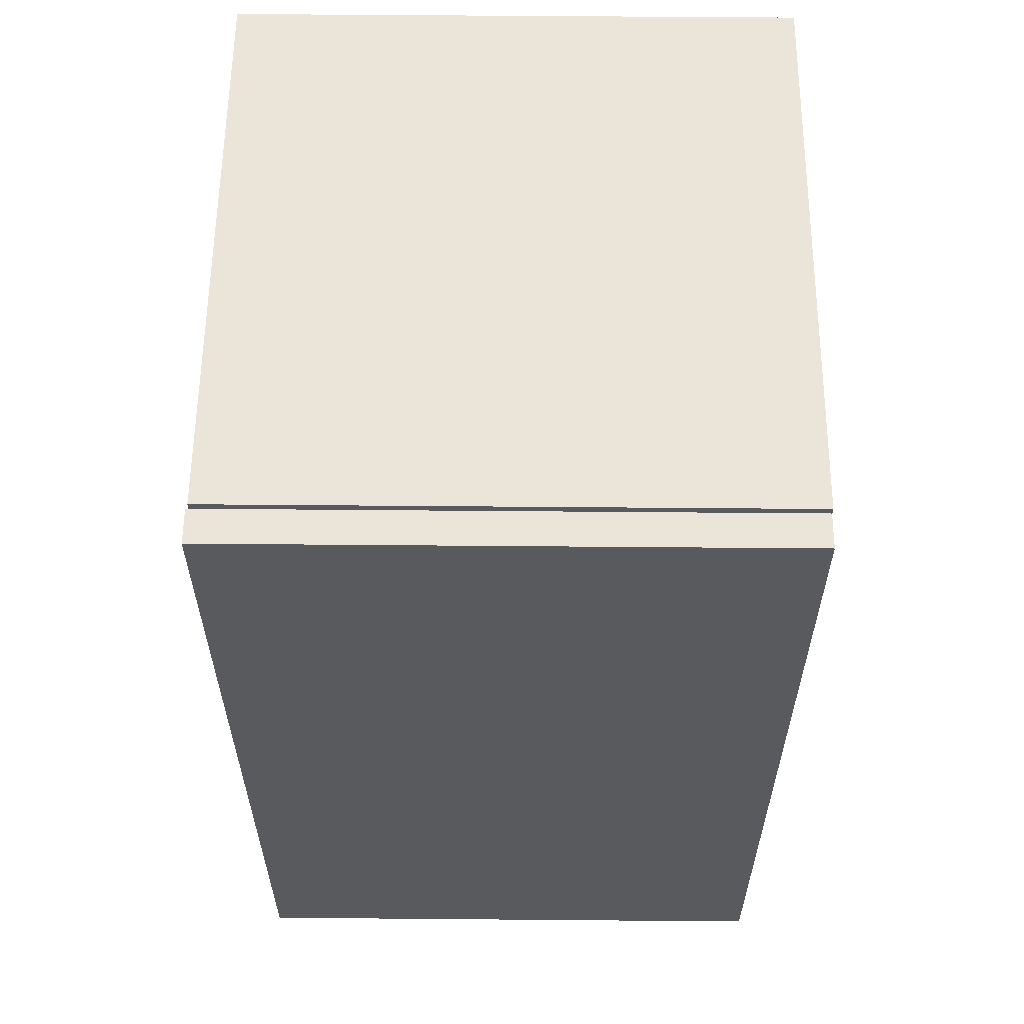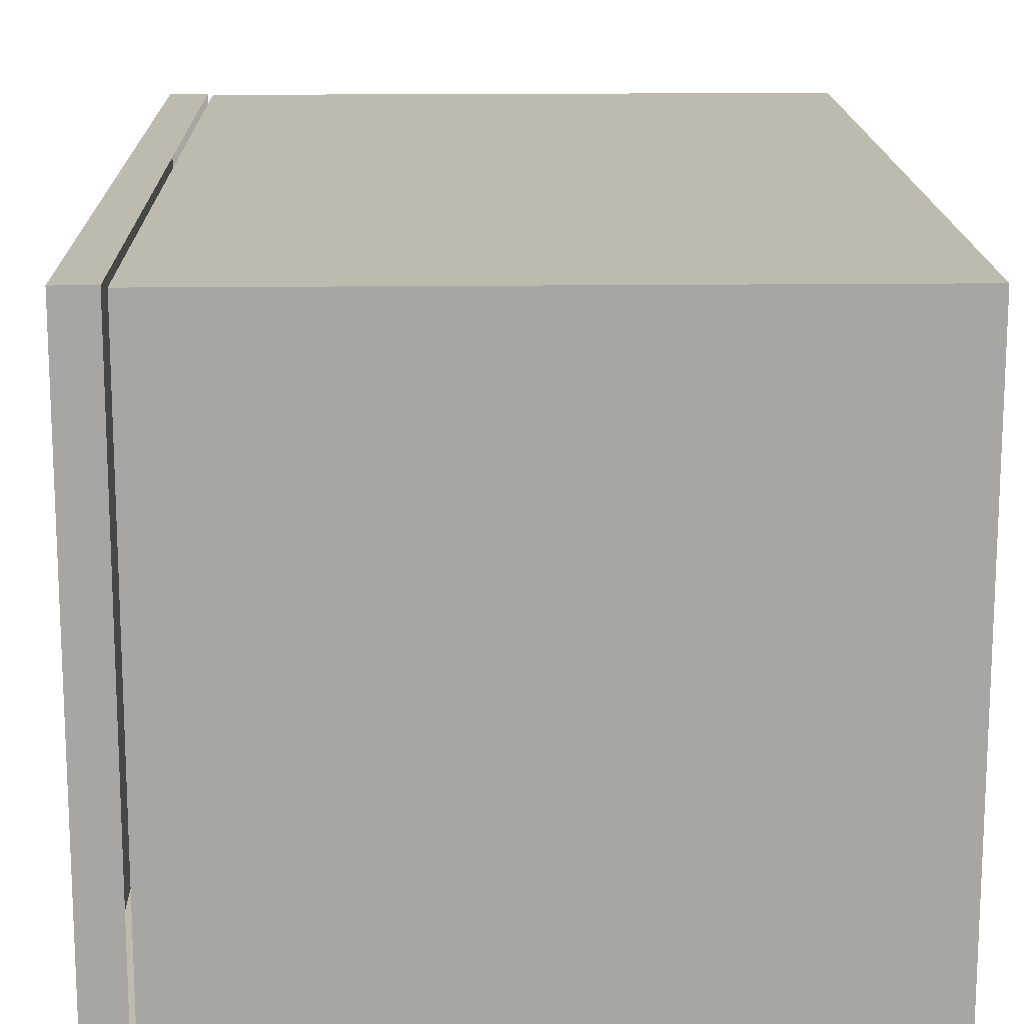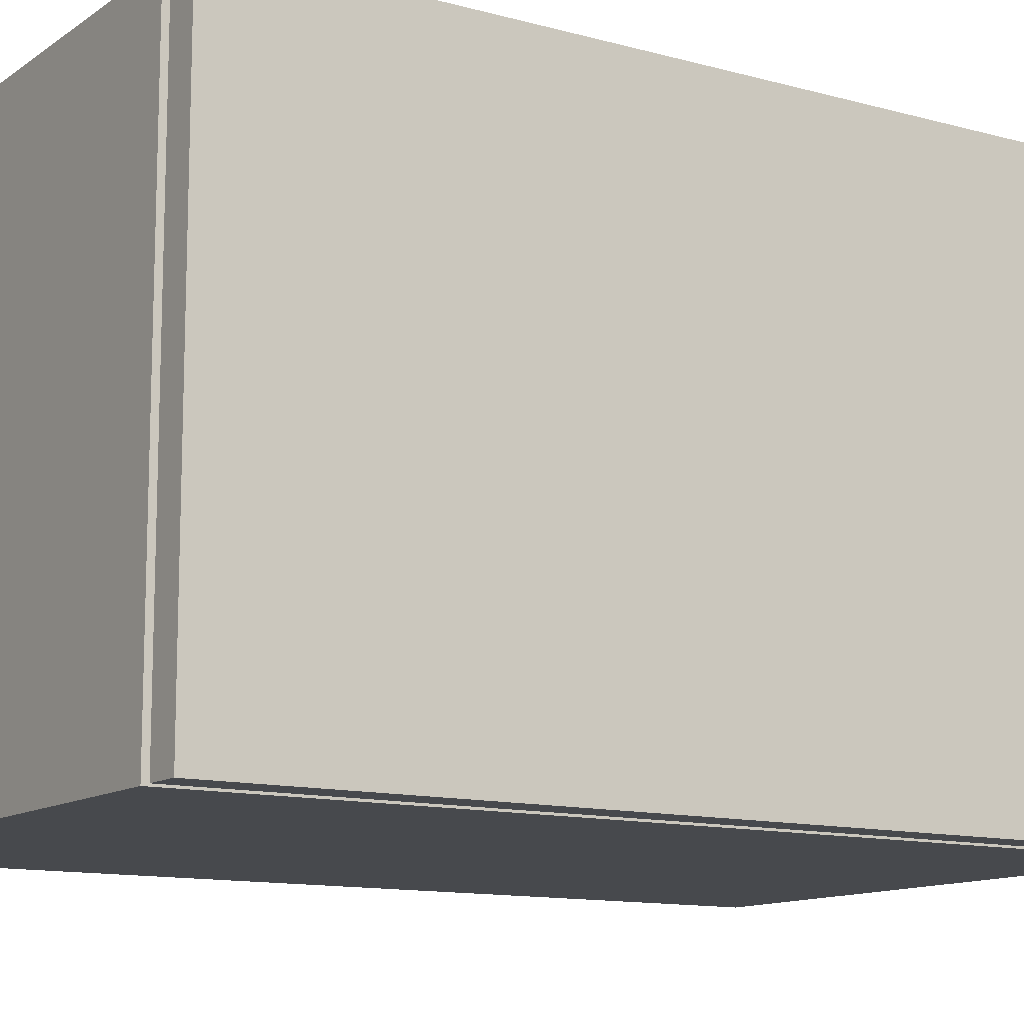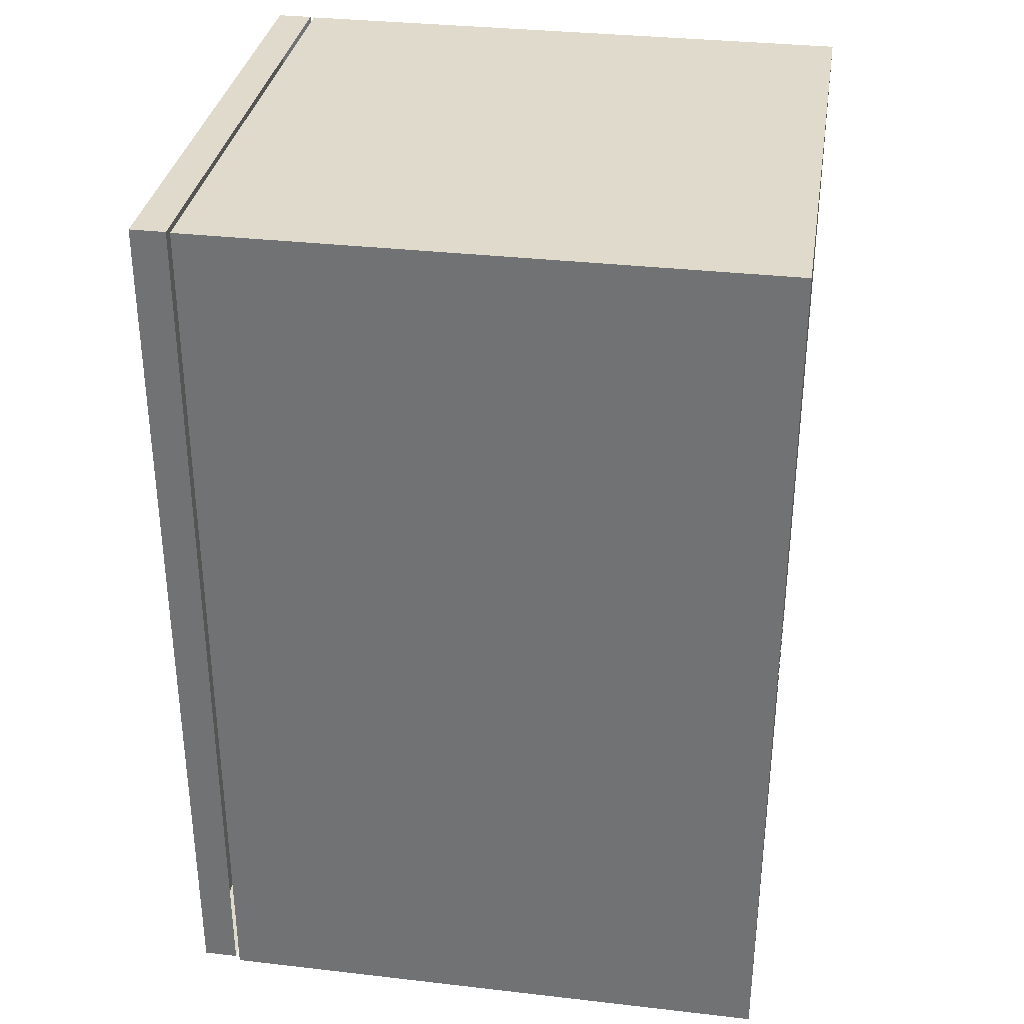
<metadata>
{"format":"obj","ext":"obj","renderer":"f3d","projection":"perspective","resolution":1024,"background":"white","views":[{"elev":58.9,"azim":90.5,"up":"+Y"},{"elev":15.8,"azim":178.6,"up":"+Z"},{"elev":-12.2,"azim":57.2,"up":"+Z"},{"elev":33.1,"azim":-171.0,"up":"+Y"}]}
</metadata>
<code>
v 0.1911 -0.2938 0.06655
v 0.1911 -0.12 0.05946
v 0.1911 -0.1043 0.05986
v 0.1911 -0.3048 0.01687
v 0.1911 0.066 0.08238
v 0.1911 -0.1351 0.055
v 0.1911 0.08132 0.03386
v 0.1911 -0.08901 0.05618
v 0.1911 -0.2703 0.1117
v 0.1911 -0.1485 0.04679
v 0.1911 -0.07519 0.04867
v 0.1911 0.03865 0.1253
v 0.1911 -0.1593 0.03538
v 0.1911 -0.06379 0.03784
v 0.1911 -0.236 0.1492
v 0.1911 -0.1705 0.006275
v 0.1911 -0.3026 -0.03396
v 0.1911 -0.1669 0.02157
v 0.1911 -0.05557 0.02442
v 0.1911 0.001124 0.1597
v 0.1911 0.2744 0.08082
v 0.1911 0.2066 0.08272
v 0.1911 0.1863 0.07173
v 0.1911 0.2941 0.06869
v 0.1911 0.1695 0.05584
v 0.1911 -0.1931 0.1766
v 0.1911 -0.1575 -0.03794
v 0.1911 -0.2873 -0.08249
v 0.1911 -0.1701 -0.009449
v 0.1911 0.08356 -0.01698
v 0.1911 0.2523 0.08743
v 0.1911 0.2291 0.08808
v 0.1911 0.31 0.05188
v 0.1911 0.1574 0.03614
v 0.1911 -0.04402 0.1831
v 0.1911 -0.1445 0.1919
v 0.1911 0.04908 -0.1118
v 0.1911 -0.2599 -0.1254
v 0.1911 -0.1657 -0.02453
v 0.1911 -0.1461 -0.04878
v 0.1911 -0.05111 0.009343
v 0.1911 0.2326 0.03494
v 0.1911 0.1508 0.01398
v 0.1911 0.2418 0.0352
v 0.1911 -0.0937 0.1941
v 0.1911 0.01472 -0.1493
v 0.1911 -0.2224 -0.1598
v 0.1911 0.07256 -0.06666
v 0.1911 -0.1322 -0.05629
v 0.1911 -0.05071 -0.006379
v 0.1911 0.2237 0.03228
v 0.1911 0.321 0.03154
v 0.1911 -0.02819 -0.1767
v 0.1911 -0.1772 -0.1832
v 0.1911 -0.117 -0.05997
v 0.1911 -0.05439 -0.02167
v 0.1911 0.2051 0.01255
v 0.1911 0.1501 -0.009141
v 0.1911 0.2159 0.02743
v 0.1911 0.2508 0.03307
v 0.1911 -0.07672 -0.192
v 0.1911 -0.1275 -0.1942
v 0.1911 -0.1012 -0.05956
v 0.1911 -0.0619 -0.03549
v 0.1911 -0.07273 -0.04689
v 0.1911 -0.08615 -0.0551
v 0.1911 0.2059 -0.01456
v 0.1911 0.1555 -0.03164
v 0.1911 0.2095 0.0207
v 0.1911 0.203 0.00355
v 0.1911 0.259 0.02868
v 0.1911 0.3264 0.009036
v 0.1911 0.307 -0.05595
v 0.1911 0.1665 -0.05199
v 0.1911 0.1823 -0.0688
v 0.1911 0.2902 -0.07183
v 0.1911 0.202 -0.08092
v 0.1911 0.2033 -0.005696
v 0.1911 0.2108 -0.02244
v 0.1911 0.2657 0.02233
v 0.1911 0.2732 0.005592
v 0.1911 0.3257 -0.01408
v 0.1911 0.2256 -0.03318
v 0.1911 0.3191 -0.03625
v 0.1911 0.2698 -0.08283
v 0.1911 0.2242 -0.08754
v 0.1911 0.2473 -0.08818
v 0.1911 0.2175 -0.02878
v 0.1911 0.2706 0.01446
v 0.1911 0.2735 -0.003656
v 0.1911 0.267 -0.0208
v 0.1911 0.2346 -0.03531
v 0.1911 0.2714 -0.01266
v 0.1911 0.2606 -0.02753
v 0.1911 0.2439 -0.03504
v 0.1911 0.2527 -0.03239
v 0.1911 -0.3455 0.2268
v 0.1911 -0.3455 -0.2269
v -0.2767 -0.3455 0.2268
v -0.2767 -0.3455 -0.2269
v 0.1911 0.3916 0.2268
v -0.2767 -0.1487 0.03361
v -0.2767 0.3916 -0.2269
v -0.2767 0.3916 0.2268
v -0.2767 -0.138 0.04756
v -0.2767 -0.1554 0.01738
v 0.1911 0.3916 -0.2269
v -0.2767 -0.09037 -0.06739
v -0.2767 -0.05671 0.05826
v -0.2767 -0.124 0.05826
v -0.2767 -0.1133 0.04397
v -0.2767 -0.1322 0.02663
v -0.2767 -0.1577 -5.3e-05
v -0.2767 -0.1078 -0.06509
v -0.2767 -0.07294 -0.06509
v -0.2767 -0.07294 0.06499
v -0.2767 -0.1078 0.06499
v -0.2767 -0.08818 0.04951
v -0.2767 -0.1011 0.04839
v -0.2767 -0.1239 0.03655
v -0.2767 -0.1377 0.0149
v -0.2767 -0.1554 -0.01748
v -0.2767 -0.124 -0.05837
v -0.2767 -0.05671 -0.05837
v -0.2767 -0.04276 0.04756
v -0.2767 -0.09037 0.06728
v -0.2661 -0.1133 0.04397
v -0.2661 -0.1239 0.03655
v -0.2661 -0.1322 0.02663
v -0.2767 -0.1399 0.002142
v -0.2767 -0.1388 -0.01076
v -0.2767 -0.1487 -0.03372
v -0.2767 -0.138 -0.04767
v -0.2767 -0.04276 -0.04767
v -0.2767 -0.03206 0.03361
v -0.2661 -0.1011 0.04839
v -0.2767 -0.07543 0.04726
v -0.2661 -0.1377 0.0149
v -0.2767 -0.1344 -0.02294
v -0.2767 -0.09257 -0.04962
v -0.2767 -0.03206 -0.03372
v -0.2767 -0.07966 -0.0485
v -0.2767 -0.02533 0.01738
v -0.2661 -0.08818 0.04951
v -0.2661 -0.07543 0.04726
v -0.2661 -0.06369 0.04178
v -0.2661 -0.05377 0.03344
v -0.2661 -0.04635 0.02283
v -0.2661 -0.1399 0.002142
v -0.2661 -0.1388 -0.01076
v -0.2767 -0.127 -0.03355
v -0.2767 -0.1171 -0.04188
v -0.2767 -0.1053 -0.04736
v -0.2767 -0.02533 -0.01748
v -0.2767 -0.05688 -0.03665
v -0.2767 -0.06749 -0.04408
v -0.2767 -0.02304 -5.3e-05
v -0.2767 -0.05377 0.03344
v -0.2767 -0.06369 0.04178
v -0.2661 -0.04193 0.01066
v -0.2661 -0.1344 -0.02294
v -0.2661 -0.09257 -0.04962
v -0.2767 -0.04854 -0.02674
v -0.2661 -0.06749 -0.04408
v -0.2661 -0.07966 -0.0485
v -0.2767 -0.04193 0.01066
v -0.2767 -0.04635 0.02283
v -0.2661 -0.04081 -0.002247
v -0.2661 -0.04306 -0.015
v -0.2661 -0.127 -0.03355
v -0.2661 -0.1171 -0.04188
v -0.2661 -0.1053 -0.04736
v -0.2767 -0.04081 -0.002247
v -0.2767 -0.04306 -0.015
v -0.2661 -0.05688 -0.03665
v -0.2661 -0.04854 -0.02674
v 0.223 -0.3421 -0.2257
v 0.223 0.3915 0.228
v 0.223 -0.3421 0.228
v 0.223 0.3915 -0.2257
v 0.1946 -0.3421 0.228
v 0.1946 0.3915 -0.2257
v 0.1946 0.3915 0.228
v 0.1946 -0.3421 -0.2257
g mesh1_mesh1-geometry
f 1 2 3
f 2 1 4
f 5 1 3
f 2 4 6
f 7 3 8
f 5 9 1
f 5 3 7
f 6 4 10
f 7 8 11
f 12 9 5
f 10 4 13
f 7 11 14
f 12 15 9
f 16 4 17
f 13 4 18
f 7 14 19
f 20 15 12
f 21 22 23
f 24 23 25
f 20 26 15
f 27 17 28
f 18 4 16
f 16 17 29
f 7 19 30
f 22 31 32
f 31 22 21
f 21 23 24
f 33 25 34
f 24 25 33
f 35 36 26
f 35 26 20
f 37 28 38
f 39 17 27
f 27 28 40
f 29 17 39
f 30 19 41
f 42 34 43
f 33 34 44
f 36 35 45
f 46 38 47
f 48 28 37
f 37 38 46
f 40 28 49
f 30 41 50
f 34 42 44
f 42 43 51
f 33 44 52
f 53 47 54
f 46 47 53
f 55 28 48
f 49 28 55
f 30 50 56
f 57 43 58
f 51 43 59
f 52 44 60
f 61 54 62
f 53 54 61
f 48 63 55
f 48 56 64
f 48 64 65
f 48 65 66
f 30 56 48
f 67 58 68
f 69 43 57
f 57 58 70
f 59 43 69
f 52 60 71
f 52 71 72
f 48 66 63
f 73 74 75
f 76 75 77
f 78 58 67
f 67 68 79
f 70 58 78
f 72 71 80
f 72 81 82
f 83 68 74
f 84 74 73
f 73 75 76
f 85 77 86
f 76 77 85
f 85 86 87
f 79 68 88
f 72 80 89
f 72 89 81
f 82 81 90
f 82 91 84
f 88 68 83
f 83 74 92
f 92 74 84
f 82 90 93
f 82 93 91
f 84 91 94
f 84 95 92
f 84 94 96
f 84 96 95
g mesh1_mesh1-geometry
f 3 2 1
f 4 1 2
f 3 8 2
f 3 1 5
f 1 97 4
f 4 97 1
f 6 4 2
f 6 2 8
f 8 3 7
f 1 9 5
f 7 3 5
f 9 97 1
f 1 97 9
f 4 97 98
f 98 97 4
f 10 4 6
f 11 6 8
f 11 8 7
f 5 9 12
f 23 5 7
f 7 5 23
f 15 97 9
f 9 97 15
f 99 98 97
f 97 98 99
f 4 98 17
f 17 98 4
f 13 4 10
f 10 6 11
f 14 11 7
f 9 15 12
f 5 32 12
f 12 32 5
f 22 5 23
f 23 5 22
f 23 7 25
f 25 7 23
f 26 97 15
f 15 97 26
f 98 99 100
f 100 99 98
f 101 99 97
f 97 99 101
f 17 98 28
f 28 98 17
f 17 4 16
f 18 4 13
f 13 10 14
f 14 10 11
f 19 14 7
f 12 15 20
f 32 5 22
f 22 5 32
f 31 12 32
f 32 12 31
f 23 22 21
f 25 7 34
f 34 7 25
f 25 23 24
f 36 97 26
f 26 97 36
f 15 26 20
f 99 102 100
f 100 102 99
f 103 98 100
f 100 98 103
f 99 101 104
f 104 101 99
f 97 36 101
f 101 36 97
f 28 98 38
f 38 98 28
f 28 17 27
f 16 4 18
f 29 17 16
f 18 13 19
f 19 13 14
f 30 19 7
f 31 20 12
f 12 20 31
f 32 31 22
f 21 22 31
f 24 23 21
f 34 7 43
f 43 7 34
f 34 25 33
f 33 25 24
f 26 36 35
f 20 26 35
f 102 99 105
f 105 99 102
f 100 102 106
f 106 102 100
f 98 103 107
f 107 103 98
f 100 108 103
f 103 108 100
f 101 103 104
f 104 103 101
f 104 109 99
f 99 109 104
f 101 36 45
f 45 36 101
f 38 98 47
f 47 98 38
f 38 28 37
f 27 17 39
f 40 28 27
f 16 18 41
f 39 17 29
f 29 16 50
f 41 18 19
f 41 19 30
f 43 7 30
f 30 7 43
f 31 35 20
f 20 35 31
f 21 35 31
f 31 35 21
f 24 101 21
f 21 101 24
f 43 34 42
f 44 34 33
f 33 101 24
f 24 101 33
f 45 35 36
f 105 99 110
f 110 99 105
f 102 111 105
f 106 112 102
f 100 106 113
f 113 106 100
f 103 101 107
f 107 101 103
f 107 62 98
f 98 62 107
f 100 114 108
f 108 114 100
f 115 103 108
f 108 103 115
f 109 104 103
f 103 104 109
f 99 109 116
f 116 109 99
f 35 101 45
f 45 101 35
f 47 98 54
f 54 98 47
f 47 38 46
f 37 28 48
f 46 38 37
f 27 39 64
f 49 28 40
f 40 27 65
f 50 16 41
f 39 29 56
f 56 29 50
f 50 41 30
f 43 30 58
f 58 30 43
f 21 101 35
f 35 101 21
f 44 42 34
f 51 43 42
f 52 44 33
f 52 101 33
f 33 101 52
f 110 99 117
f 117 99 110
f 110 105 118
f 111 119 105
f 120 111 102
f 112 120 102
f 121 112 106
f 113 121 106
f 100 113 122
f 122 113 100
f 101 52 107
f 107 52 101
f 107 61 62
f 62 61 107
f 54 98 62
f 62 98 54
f 100 123 114
f 114 123 100
f 108 115 114
f 124 103 115
f 115 103 124
f 109 103 125
f 125 103 109
f 109 116 117
f 99 116 126
f 126 116 99
f 54 47 53
f 53 47 46
f 48 28 55
f 75 48 37
f 37 48 75
f 107 37 46
f 46 37 107
f 64 39 56
f 65 27 64
f 55 28 49
f 49 40 66
f 66 40 65
f 56 50 30
f 58 30 68
f 68 30 58
f 58 43 57
f 44 60 42
f 59 43 51
f 51 42 60
f 60 44 52
f 117 99 126
f 126 99 117
f 110 109 117
f 119 118 105
f 118 125 110
f 111 127 119
f 120 128 111
f 120 112 128
f 112 121 129
f 130 121 113
f 122 131 113
f 100 122 132
f 132 122 100
f 107 52 72
f 72 52 107
f 107 53 61
f 61 53 107
f 62 54 61
f 100 133 123
f 123 133 100
f 114 115 123
f 134 103 124
f 124 103 134
f 115 124 123
f 125 103 135
f 135 103 125
f 125 109 110
f 126 117 116
f 61 54 53
f 107 46 53
f 53 46 107
f 55 63 48
f 74 48 75
f 75 48 74
f 75 37 77
f 77 37 75
f 107 87 37
f 37 87 107
f 64 56 48
f 65 64 48
f 55 49 63
f 63 49 66
f 66 65 48
f 48 56 30
f 68 30 48
f 48 30 68
f 68 58 67
f 57 43 69
f 70 58 57
f 69 43 59
f 59 51 71
f 71 51 60
f 71 60 52
f 119 136 118
f 137 125 118
f 136 119 127
f 127 111 128
f 129 128 112
f 138 129 121
f 121 130 138
f 131 130 113
f 139 131 122
f 132 139 122
f 100 132 133
f 133 132 100
f 72 71 52
f 107 72 82
f 82 72 107
f 123 140 133
f 141 103 134
f 134 103 141
f 124 134 142
f 124 140 123
f 135 103 143
f 143 103 135
f 135 125 137
f 63 66 48
f 68 48 74
f 74 48 68
f 75 74 73
f 77 37 86
f 86 37 77
f 77 75 76
f 107 85 87
f 87 85 107
f 86 37 87
f 87 37 86
f 67 58 78
f 79 68 67
f 57 69 89
f 78 58 70
f 70 57 81
f 69 59 80
f 80 59 71
f 144 118 136
f 118 144 137
f 127 145 136
f 128 146 127
f 129 147 128
f 138 148 129
f 149 138 130
f 130 131 149
f 131 139 150
f 151 139 132
f 133 152 132
f 80 71 72
f 82 81 72
f 107 82 84
f 84 82 107
f 140 153 133
f 154 103 141
f 141 103 154
f 134 141 155
f 142 134 156
f 140 124 142
f 143 103 157
f 157 103 143
f 143 135 158
f 159 135 137
f 74 68 83
f 73 74 84
f 76 75 73
f 86 77 85
f 85 77 76
f 107 76 85
f 85 76 107
f 87 86 85
f 67 78 93
f 88 68 79
f 79 67 91
f 89 69 80
f 81 57 89
f 78 70 90
f 90 70 81
f 144 136 145
f 145 137 144
f 146 145 127
f 147 146 128
f 148 147 129
f 160 148 138
f 149 160 138
f 150 149 131
f 161 150 139
f 139 151 161
f 152 151 132
f 153 152 133
f 89 80 72
f 81 89 72
f 90 81 82
f 84 91 82
f 107 84 73
f 73 84 107
f 140 162 153
f 157 103 154
f 154 103 157
f 141 154 163
f 155 141 163
f 156 134 155
f 156 164 142
f 142 165 140
f 157 143 166
f 158 135 159
f 167 143 158
f 137 145 159
f 83 68 88
f 92 74 83
f 84 74 92
f 107 73 76
f 76 73 107
f 93 78 90
f 91 67 93
f 88 79 94
f 94 79 91
f 146 159 145
f 147 158 146
f 147 148 158
f 148 160 167
f 168 160 149
f 150 168 149
f 161 169 150
f 170 161 151
f 152 171 151
f 153 172 152
f 93 90 82
f 91 93 82
f 94 91 84
f 172 153 162
f 162 140 165
f 154 157 173
f 163 154 174
f 155 163 175
f 155 175 156
f 165 142 164
f 164 156 175
f 166 143 167
f 173 157 166
f 159 146 158
f 167 158 148
f 83 88 96
f 92 83 95
f 92 95 84
f 96 88 94
f 166 167 160
f 160 168 166
f 169 168 150
f 176 169 161
f 170 176 161
f 170 151 171
f 171 152 172
f 96 94 84
f 162 165 172
f 174 154 173
f 163 174 176
f 176 175 163
f 165 164 172
f 164 175 171
f 173 166 168
f 95 83 96
f 95 96 84
f 168 169 173
f 169 176 174
f 175 176 170
f 171 175 170
f 172 164 171
f 174 173 169
g mesh1_mesh1-geometry
f 2 8 3
f 8 2 6
f 8 6 11
f 11 6 10
f 14 10 13
f 11 10 14
f 19 13 18
f 14 13 19
f 41 18 16
f 50 16 29
f 19 18 41
f 64 39 27
f 65 27 40
f 41 16 50
f 56 29 39
f 50 29 56
f 56 39 64
f 64 27 65
f 66 40 49
f 65 40 66
f 42 60 44
f 60 42 51
f 63 49 55
f 66 49 63
f 71 51 59
f 60 51 71
f 89 69 57
f 81 57 70
f 80 59 69
f 71 59 80
f 93 78 67
f 91 67 79
f 80 69 89
f 89 57 81
f 90 70 78
f 81 70 90
f 90 78 93
f 93 67 91
f 94 79 88
f 91 79 94
f 96 88 83
f 95 83 92
f 94 88 96
f 96 83 95
g mesh1_mesh1-geometry
f 105 111 102
f 102 112 106
f 118 105 110
f 105 119 111
f 102 111 120
f 102 120 112
f 106 112 121
f 106 121 113
f 114 115 108
f 117 116 109
f 117 109 110
f 105 118 119
f 110 125 118
f 119 127 111
f 111 128 120
f 128 112 120
f 129 121 112
f 113 121 130
f 113 131 122
f 123 115 114
f 123 124 115
f 110 109 125
f 116 117 126
f 118 136 119
f 118 125 137
f 127 119 136
f 128 111 127
f 112 128 129
f 121 129 138
f 138 130 121
f 113 130 131
f 122 131 139
f 122 139 132
f 133 140 123
f 142 134 124
f 123 140 124
f 137 125 135
f 136 118 144
f 137 144 118
f 136 145 127
f 127 146 128
f 128 147 129
f 129 148 138
f 130 138 149
f 149 131 130
f 150 139 131
f 132 139 151
f 132 152 133
f 133 153 140
f 155 141 134
f 156 134 142
f 142 124 140
f 158 135 143
f 137 135 159
f 145 136 144
f 144 137 145
f 127 145 146
f 128 146 147
f 129 147 148
f 138 148 160
f 138 160 149
f 131 149 150
f 139 150 161
f 161 151 139
f 132 151 152
f 133 152 153
f 153 162 140
f 163 154 141
f 163 141 155
f 155 134 156
f 142 164 156
f 140 165 142
f 166 143 157
f 159 135 158
f 158 143 167
f 159 145 137
f 145 159 146
f 146 158 147
f 158 148 147
f 167 160 148
f 149 160 168
f 149 168 150
f 150 169 161
f 151 161 170
f 151 171 152
f 152 172 153
f 162 153 172
f 165 140 162
f 173 157 154
f 174 154 163
f 175 163 155
f 156 175 155
f 164 142 165
f 175 156 164
f 167 143 166
f 166 157 173
f 158 146 159
f 148 158 167
f 160 167 166
f 166 168 160
f 150 168 169
f 161 169 176
f 161 176 170
f 171 151 170
f 172 152 171
f 172 165 162
f 173 154 174
f 176 174 163
f 163 175 176
f 172 164 165
f 171 175 164
f 168 166 173
f 173 169 168
f 174 176 169
f 170 176 175
f 170 175 171
f 171 164 172
f 169 173 174
g mesh2_mesh2-geometry
f 177 178 179
f 178 177 180
f 178 181 179
f 181 177 179
f 177 182 180
f 182 178 180
f 181 178 183
f 177 181 184
f 182 177 184
f 178 182 183
g mesh2_mesh2-geometry
f 179 178 177
f 180 177 178
f 179 181 178
f 179 177 181
f 180 182 177
f 180 178 182
f 183 178 181
f 184 181 177
f 184 177 182
f 183 182 178

</code>
